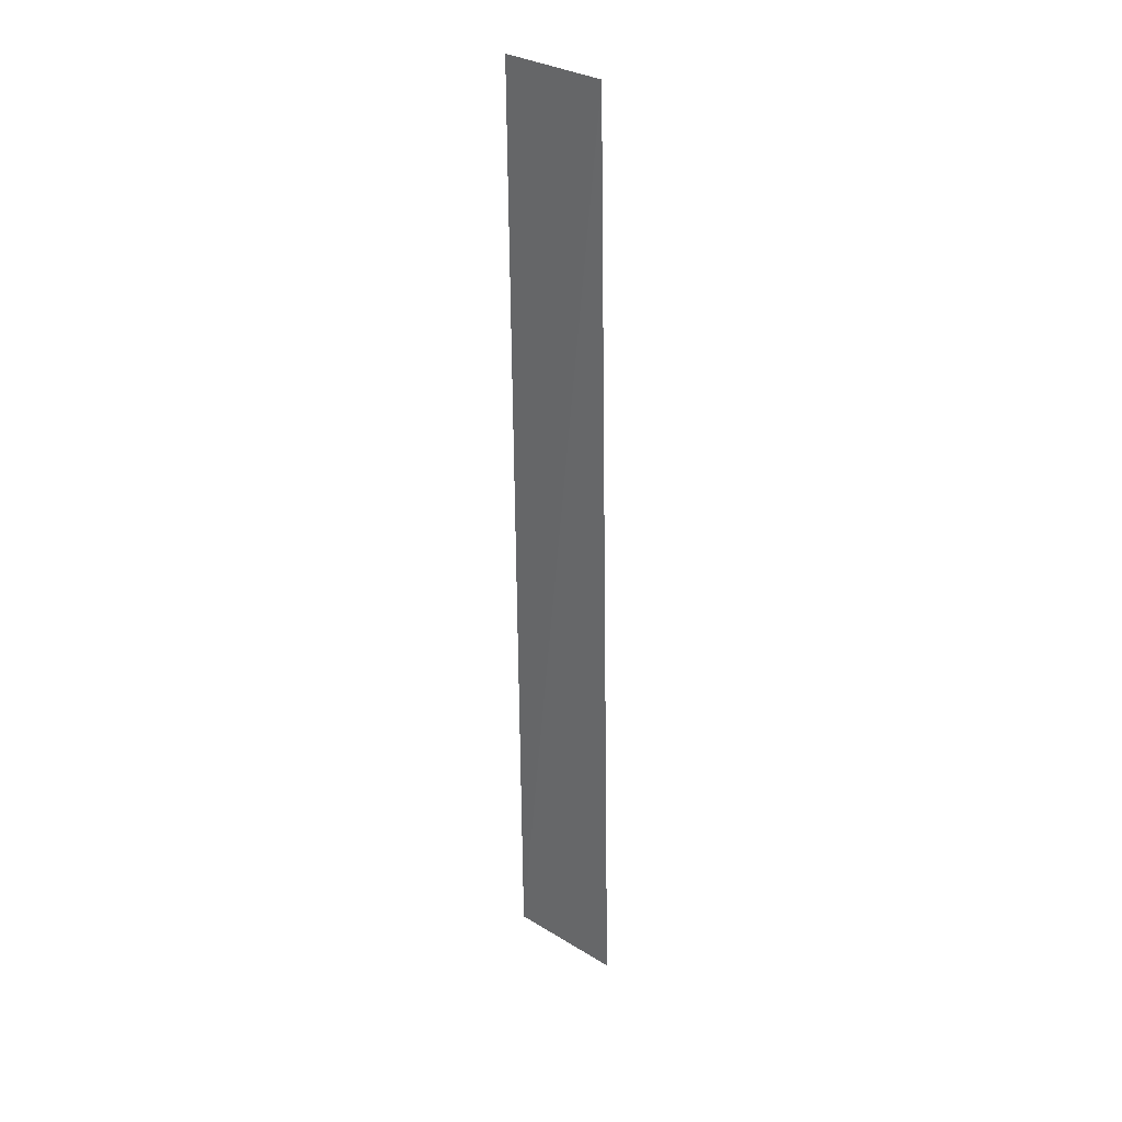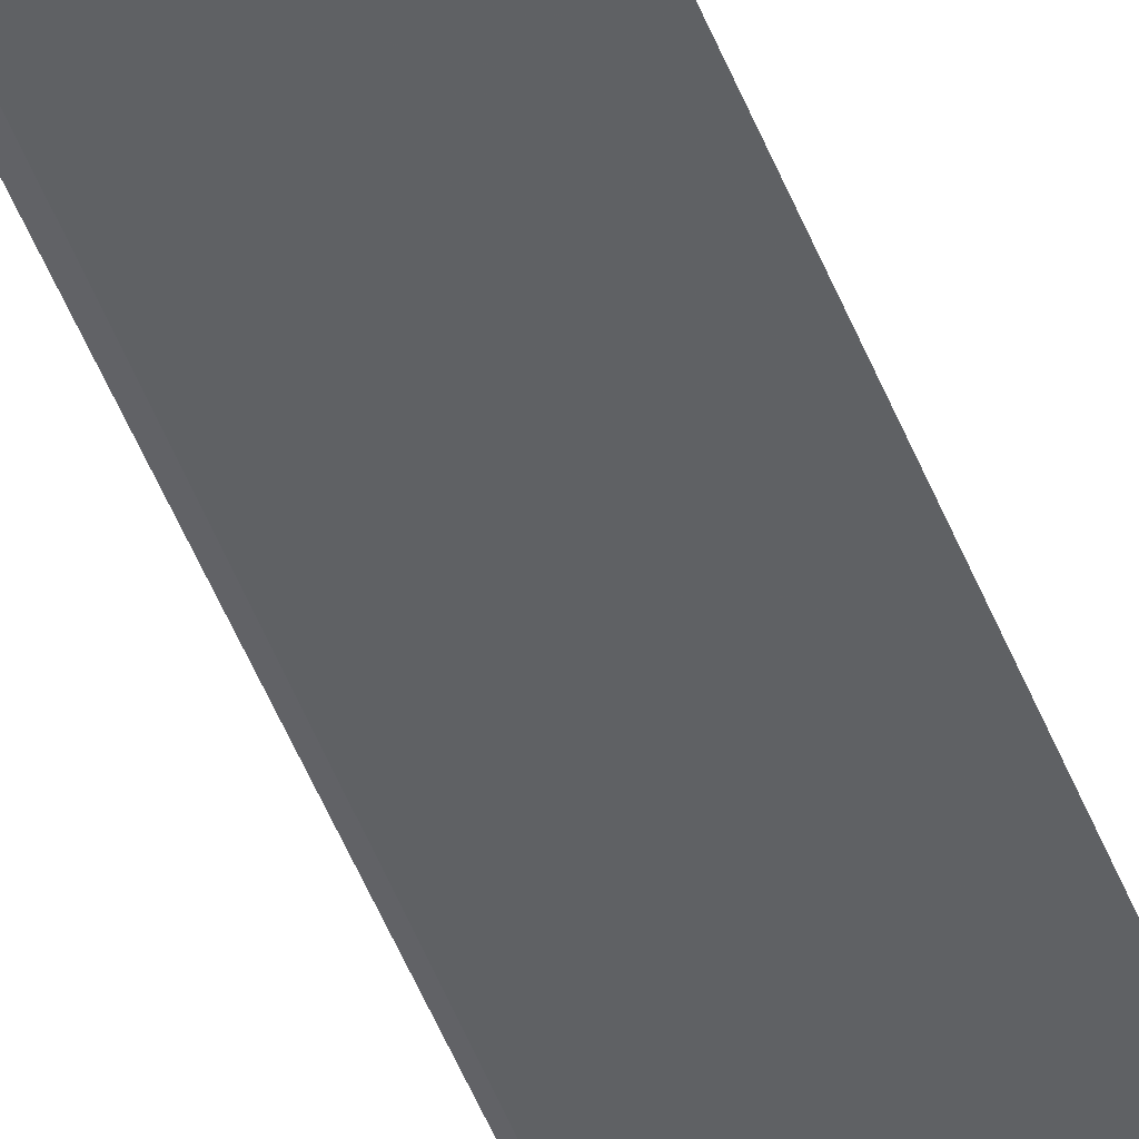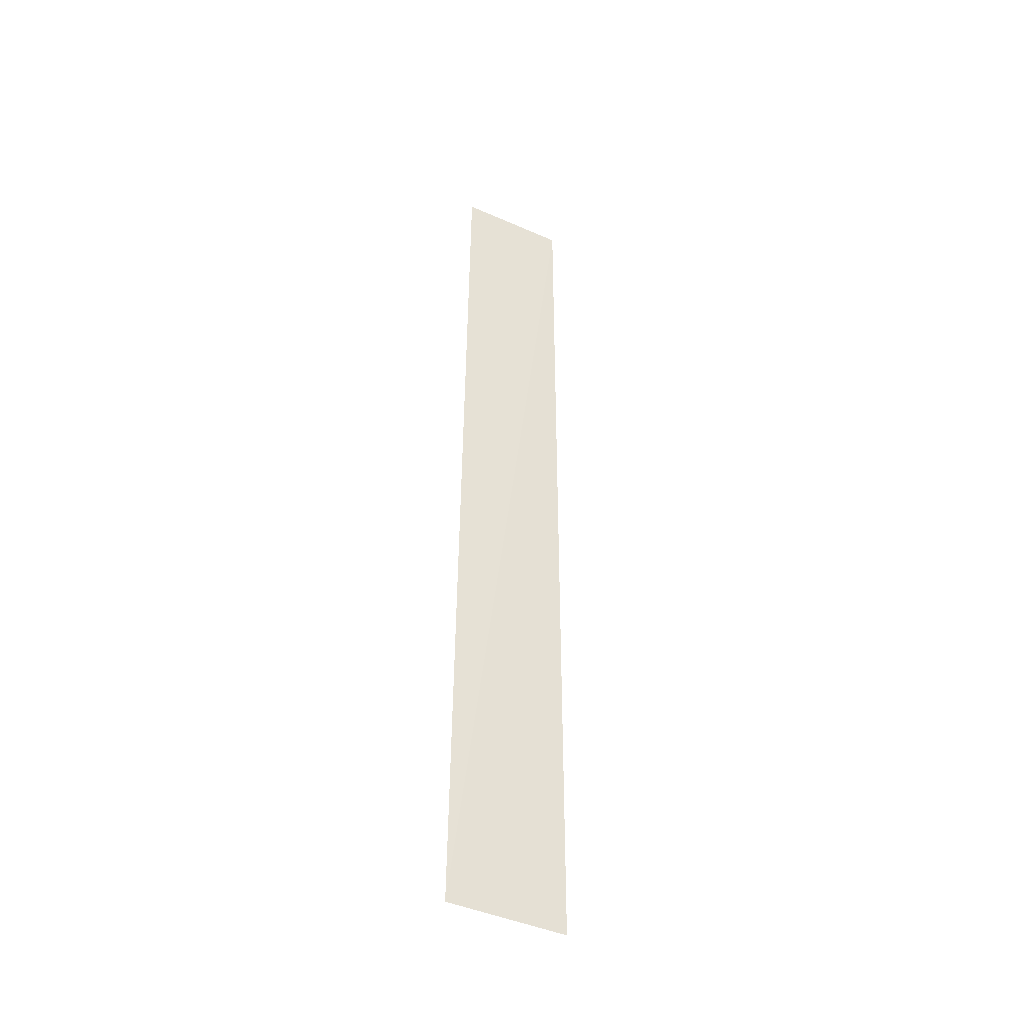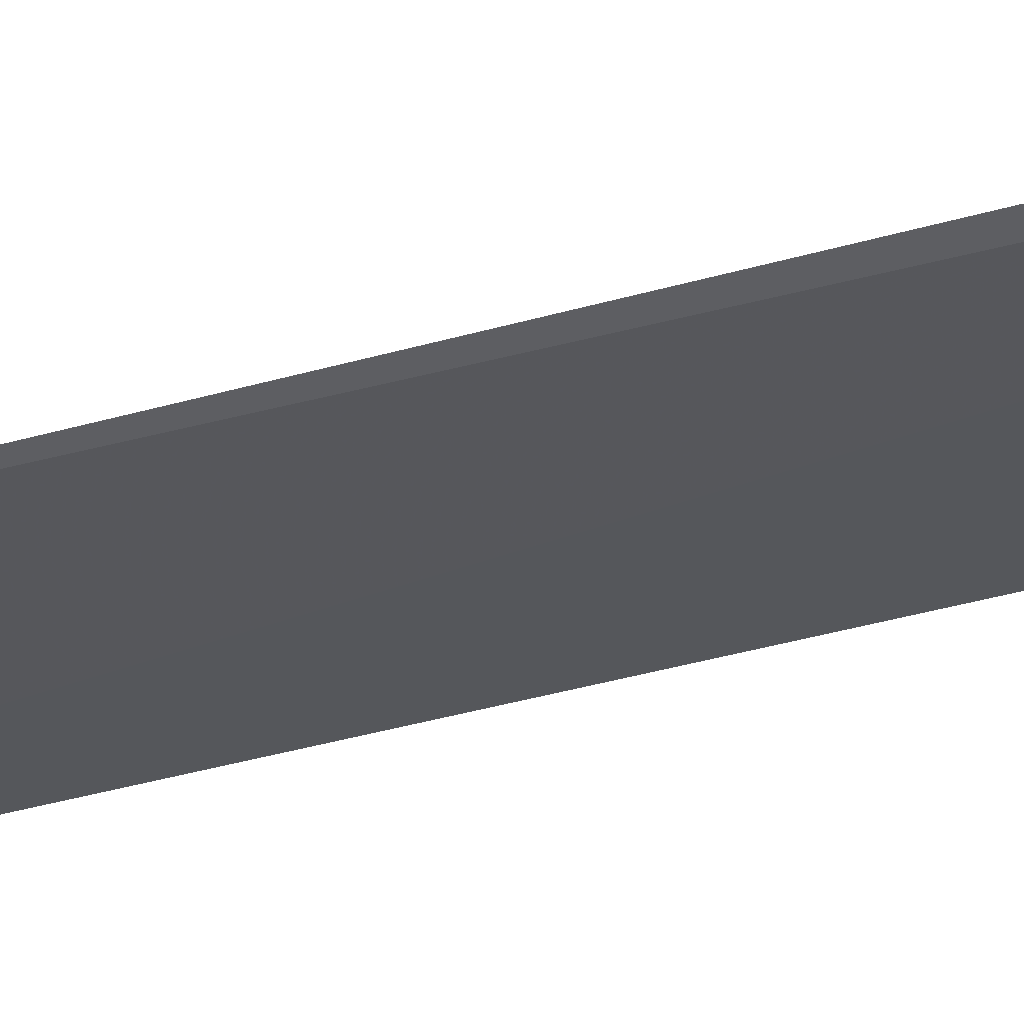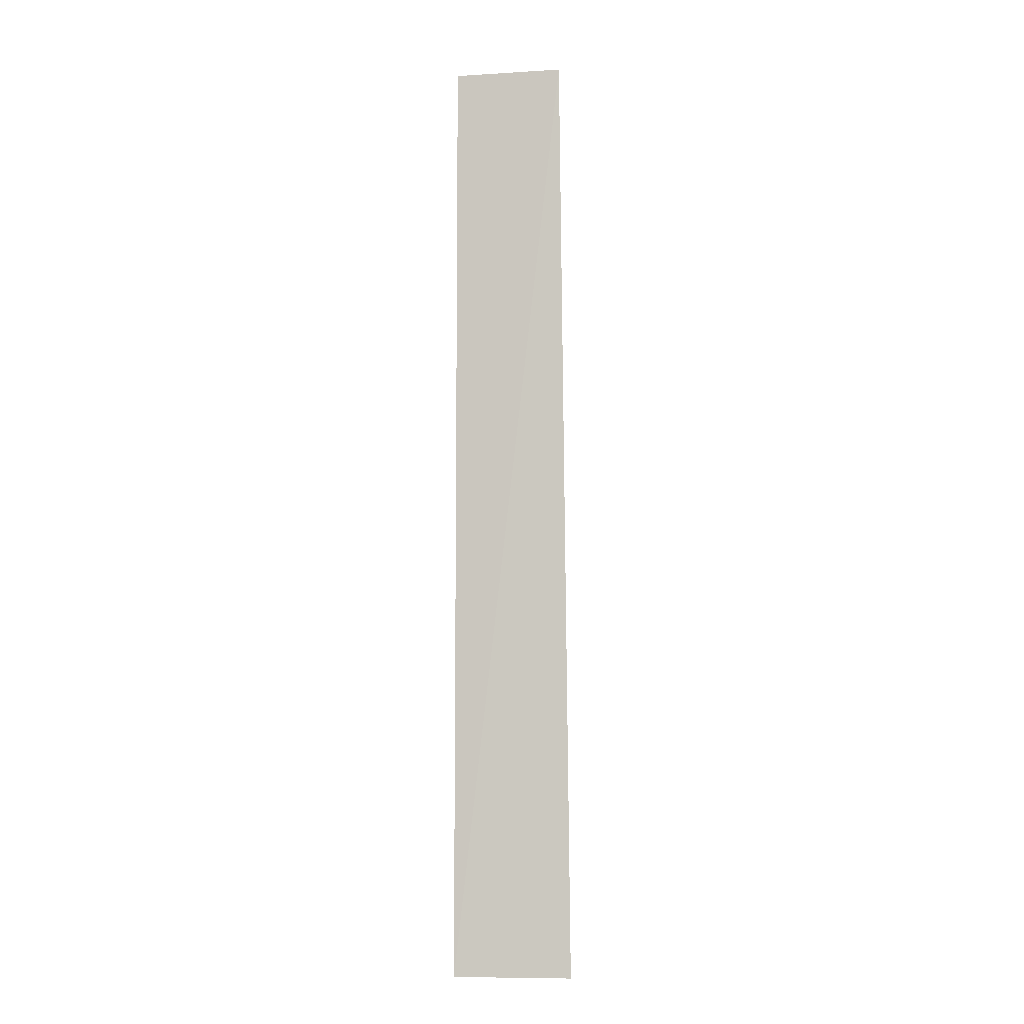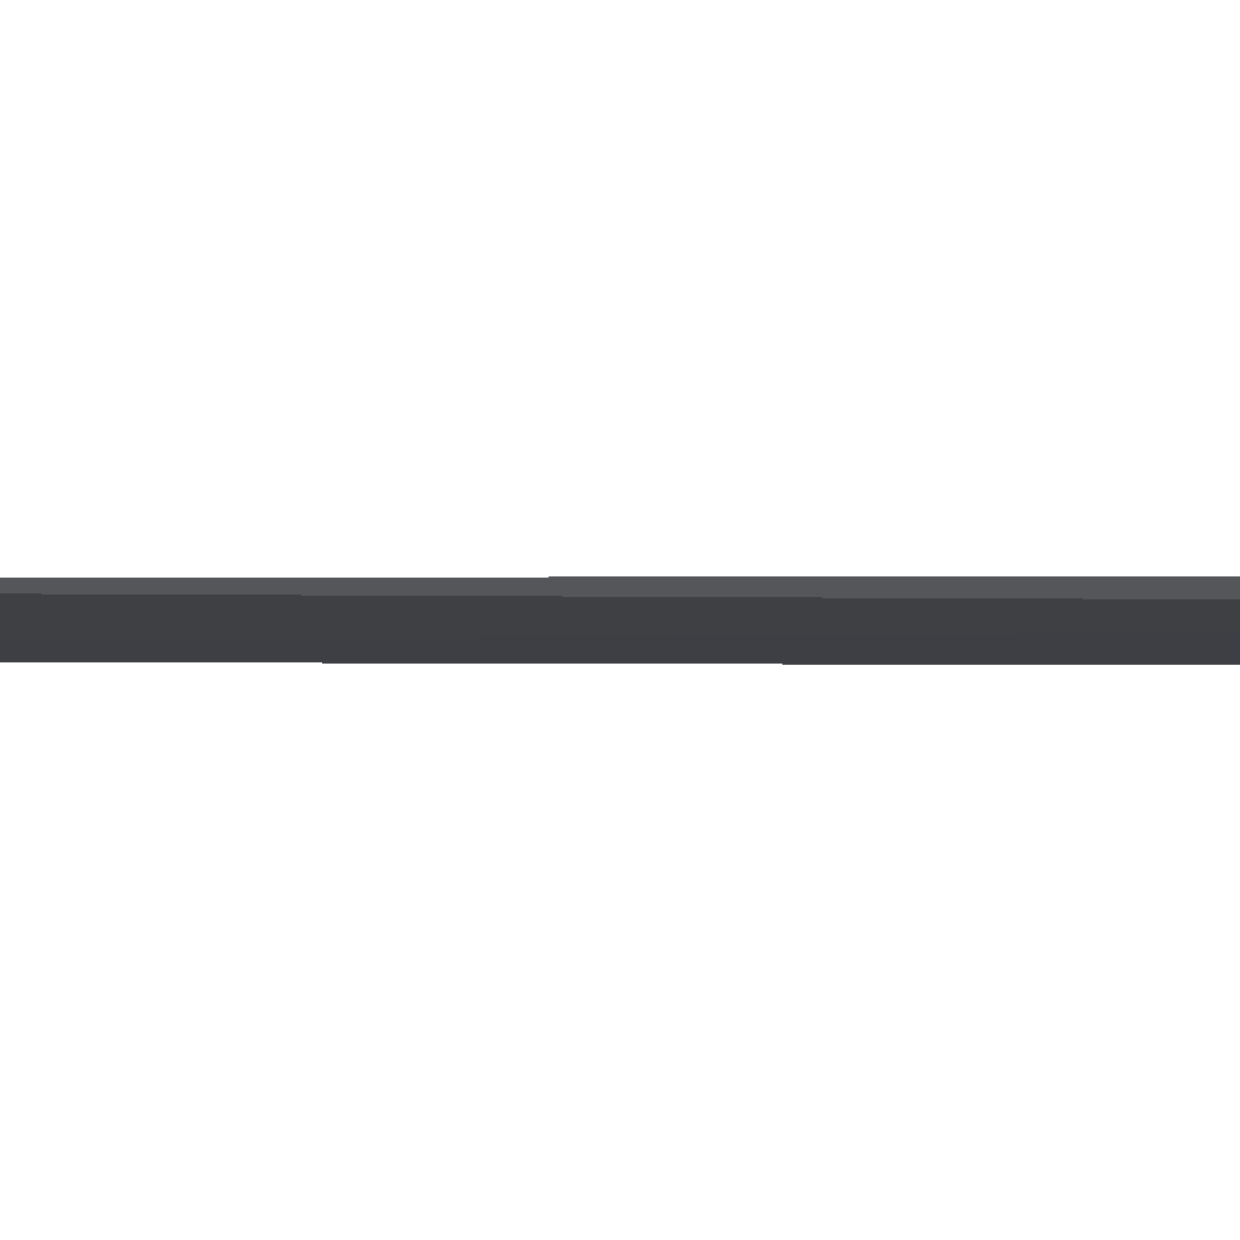
<metadata>
{"format":"obj","ext":"obj","renderer":"f3d","projection":"perspective","resolution":1024,"background":"white","views":[{"elev":29.9,"azim":-146.7,"up":"+Z"},{"elev":-51.6,"azim":21.9,"up":"+Y"},{"elev":-43.0,"azim":142.5,"up":"+Z"},{"elev":-19.8,"azim":-57.8,"up":"+Y"},{"elev":-7.4,"azim":-179.6,"up":"+Z"},{"elev":3.4,"azim":-75.1,"up":"+Y"}]}
</metadata>
<code>
v -0.0004426 -0.0171 -0.03787
v -0.0003509 -0.01875 -0.1592
v -0.01433 -0.01462 -0.03793
v -0.01305 -0.01535 -0.03816
v -0.01549 -0.01646 -0.1591
f 1 2 3
f 1 3 4
f 2 1 4
f 5 3 2
f 5 2 4
f 5 4 3

</code>
